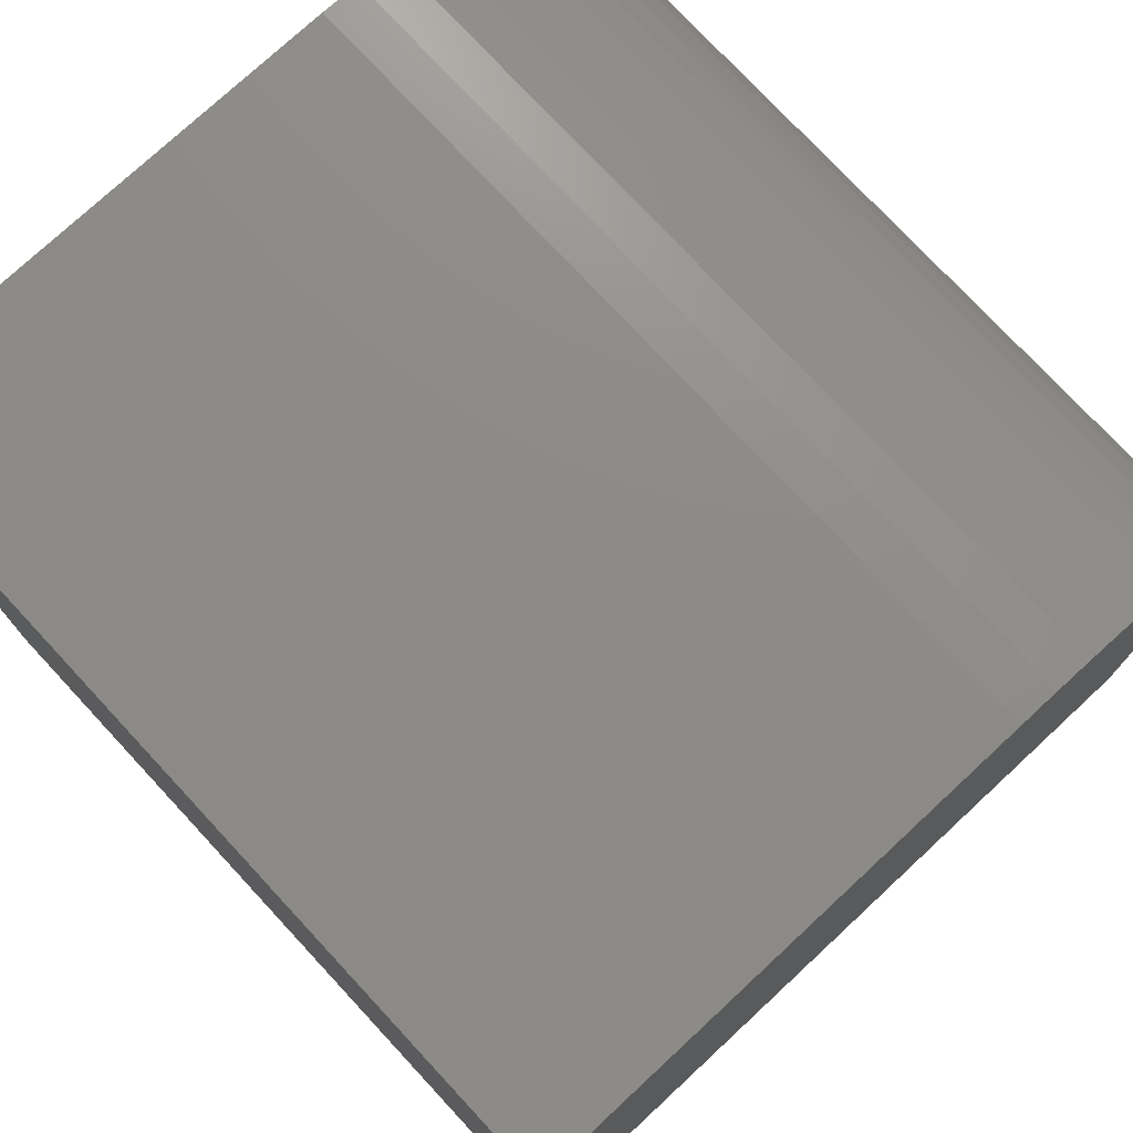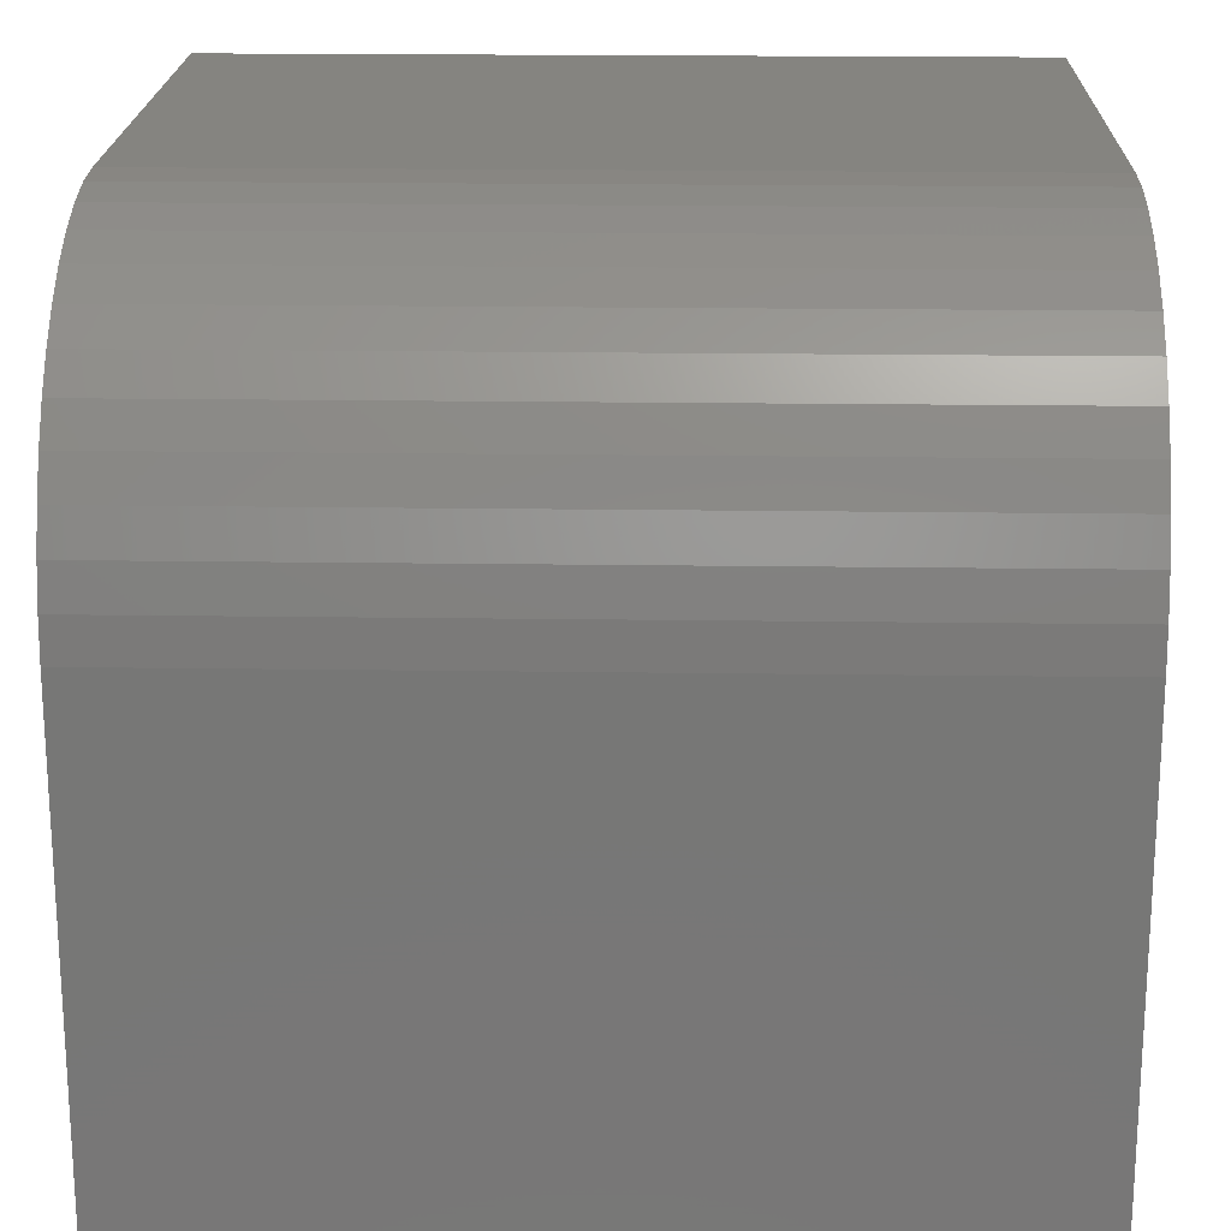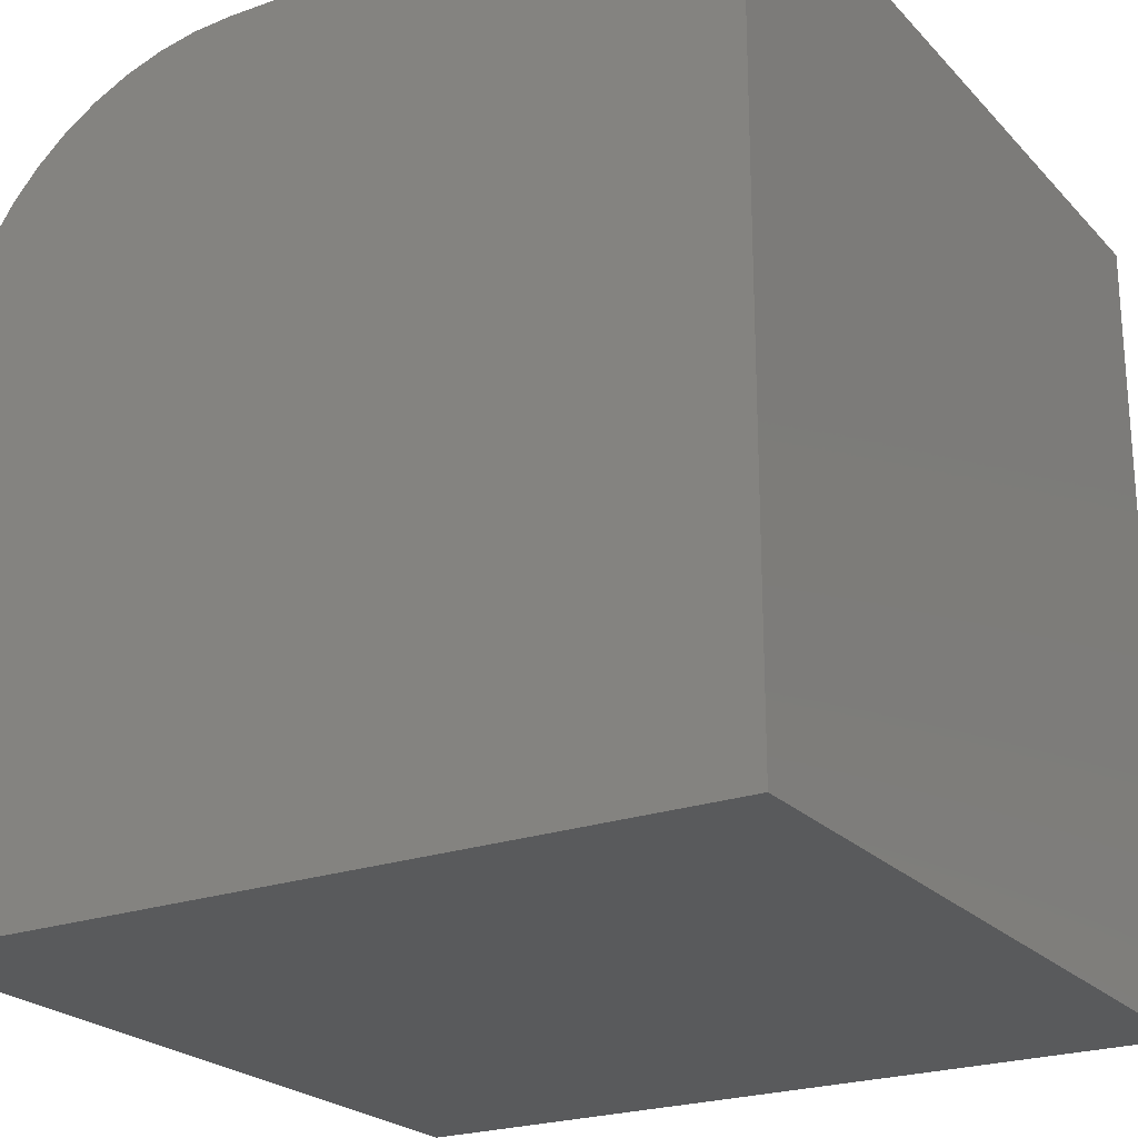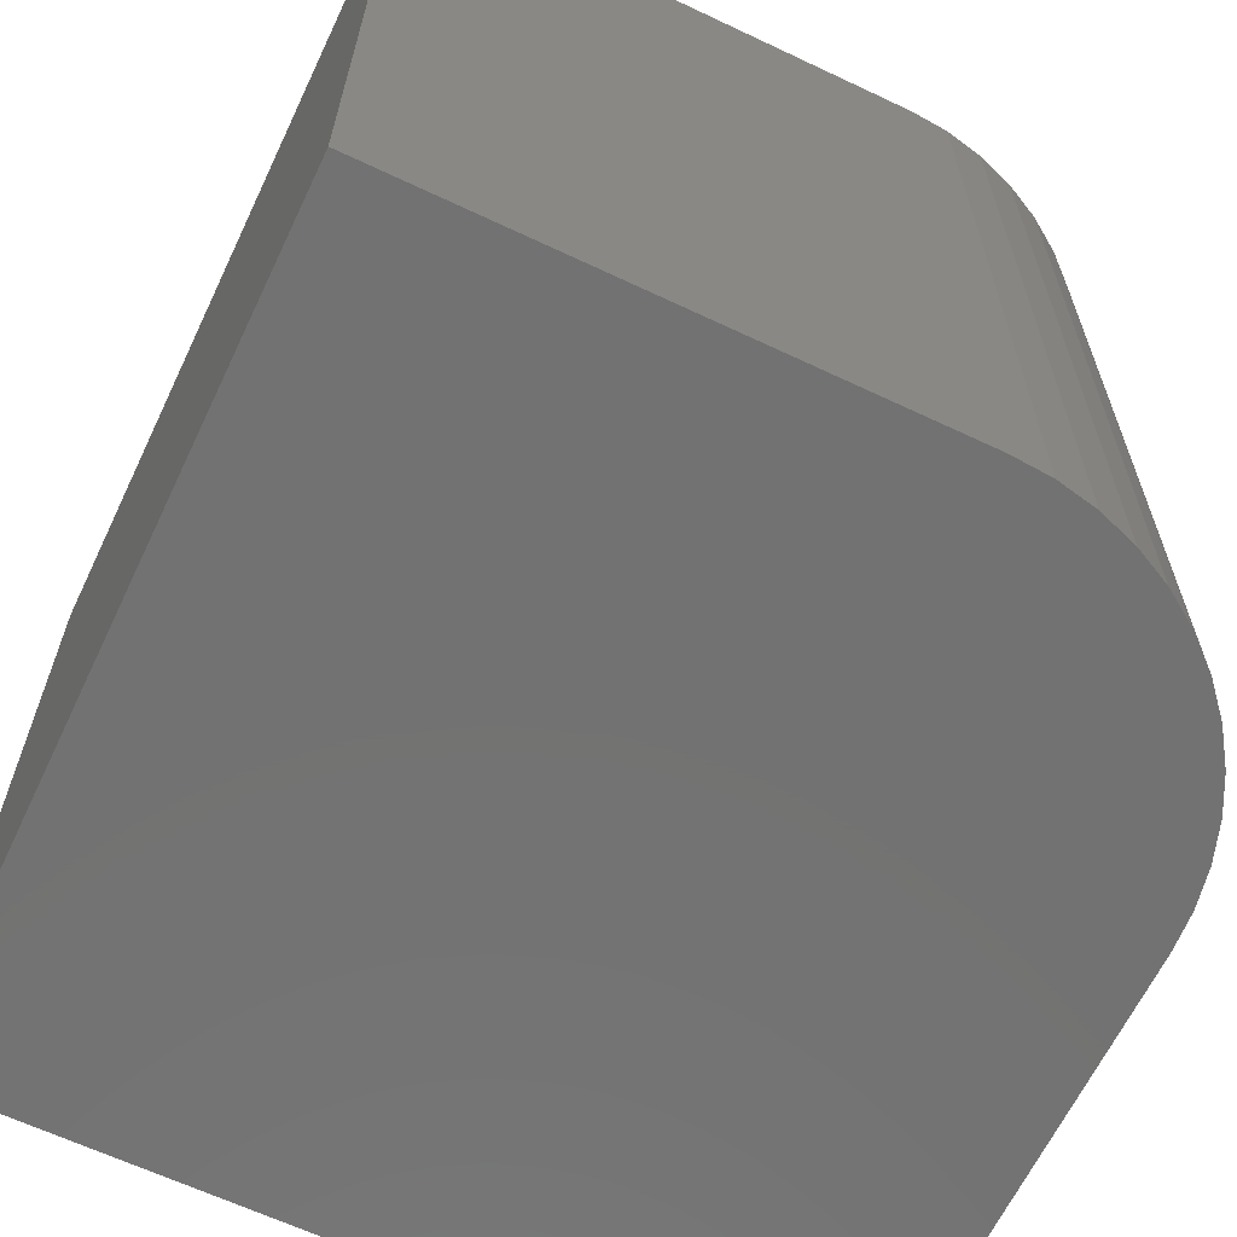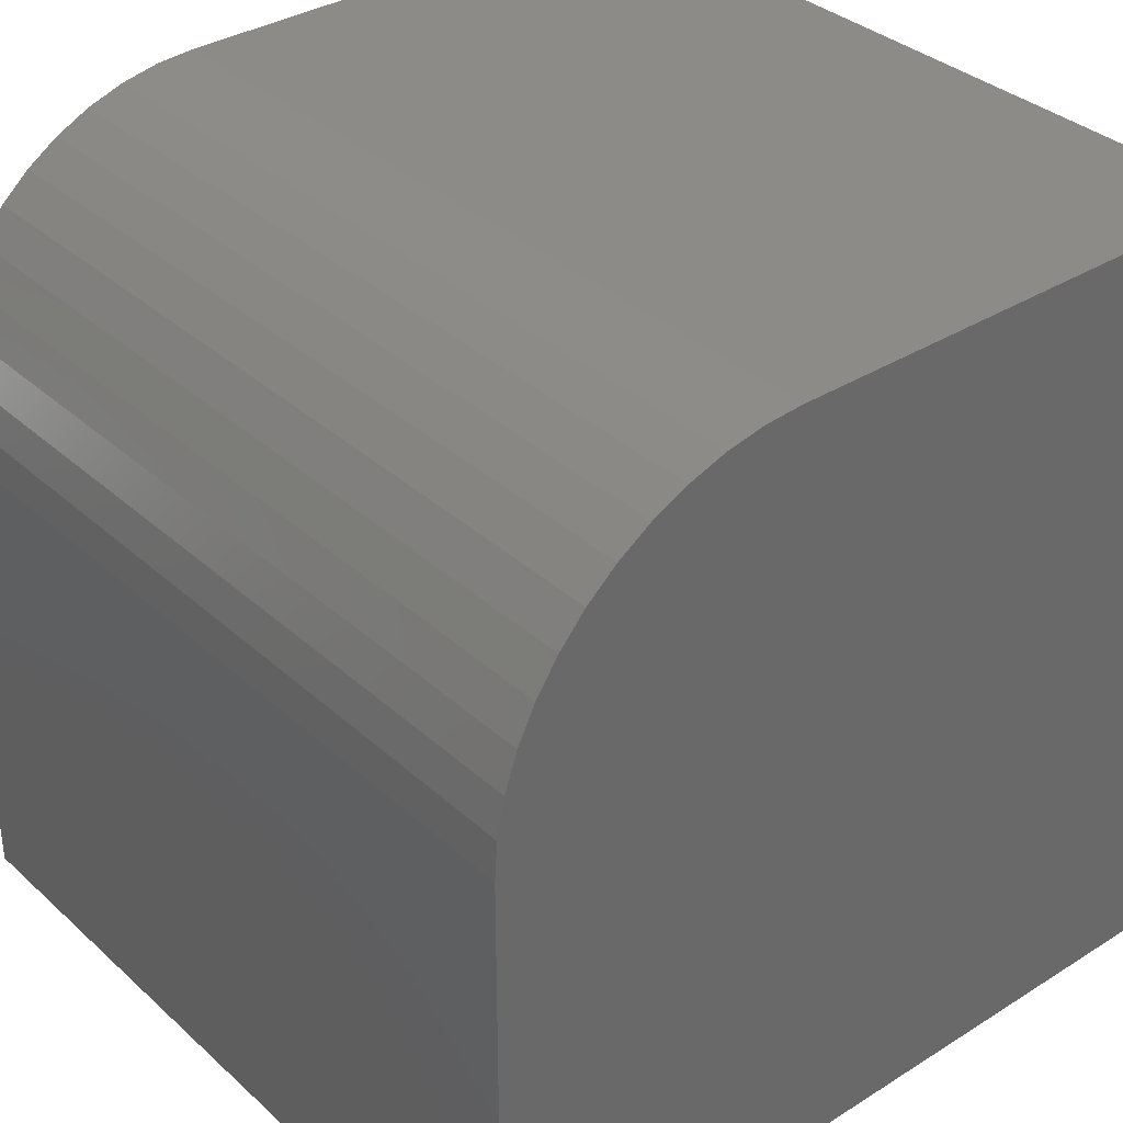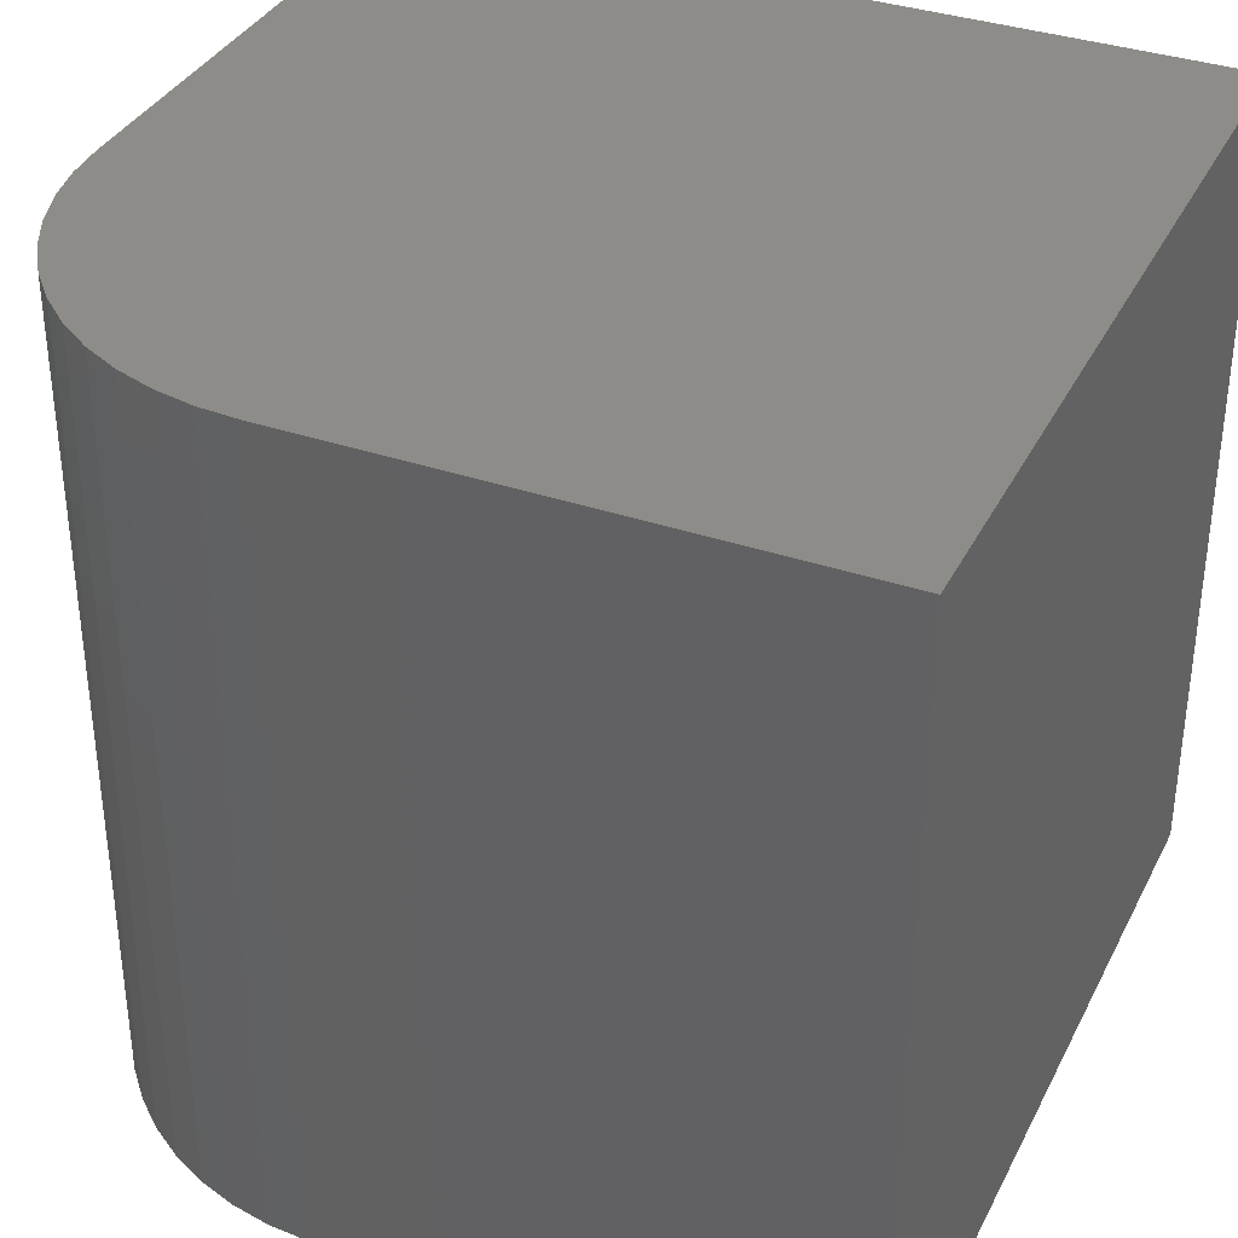
<metadata>
{"format":"stl","ext":"stl","renderer":"f3d","projection":"perspective","resolution":1024,"background":"white","views":[{"elev":76.0,"azim":137.1,"up":"+Z"},{"elev":19.9,"azim":-88.5,"up":"+Z"},{"elev":-23.1,"azim":31.1,"up":"+Z"},{"elev":-64.3,"azim":-115.5,"up":"+Y"},{"elev":34.8,"azim":-40.0,"up":"+Z"},{"elev":35.8,"azim":24.1,"up":"+Y"}]}
</metadata>
<code>
# stl→obj: 32 verts, 60 faces
v 0 10 6.274
v 0 10 0
v 0 0 6.274
v 0 0 0
v 3.726 0 10
v 10 0 10
v 3.726 10 10
v 10 10 10
v 10 10 0
v 10 0 0
v 0.03187 10 6.761
v 0.127 10 7.239
v 3.239 10 9.968
v 0.4992 10 8.137
v 0.7699 10 8.542
v 2.761 10 9.873
v 1.091 10 8.909
v 0.2836 10 7.7
v 1.458 10 9.23
v 1.863 10 9.501
v 2.3 10 9.716
v 3.239 0 9.968
v 2.761 0 9.873
v 2.3 0 9.716
v 0.127 0 7.239
v 0.03187 0 6.761
v 1.863 0 9.501
v 1.458 0 9.23
v 1.091 0 8.909
v 0.7699 0 8.542
v 0.4992 0 8.137
v 0.2836 0 7.7
f 1 2 3
f 3 2 4
f 5 6 7
f 7 6 8
f 9 8 10
f 10 8 6
f 2 9 4
f 4 9 10
f 8 9 7
f 7 9 2
f 7 2 1
f 1 11 7
f 7 11 12
f 7 12 13
f 14 15 16
f 16 15 17
f 13 12 16
f 16 12 18
f 16 18 14
f 17 19 16
f 16 19 20
f 16 20 21
f 10 6 4
f 4 6 5
f 4 5 3
f 3 5 22
f 3 22 23
f 24 25 23
f 23 25 26
f 23 26 3
f 24 27 25
f 25 27 28
f 25 28 29
f 29 30 25
f 25 30 31
f 25 31 32
f 1 3 26
f 1 26 11
f 11 26 25
f 11 25 12
f 12 25 32
f 12 32 18
f 18 32 31
f 18 31 14
f 14 31 30
f 14 30 15
f 15 30 29
f 15 29 17
f 17 29 28
f 17 28 19
f 19 28 27
f 19 27 20
f 20 27 24
f 20 24 21
f 21 24 23
f 21 23 16
f 16 23 22
f 16 22 13
f 13 22 5
f 13 5 7

</code>
